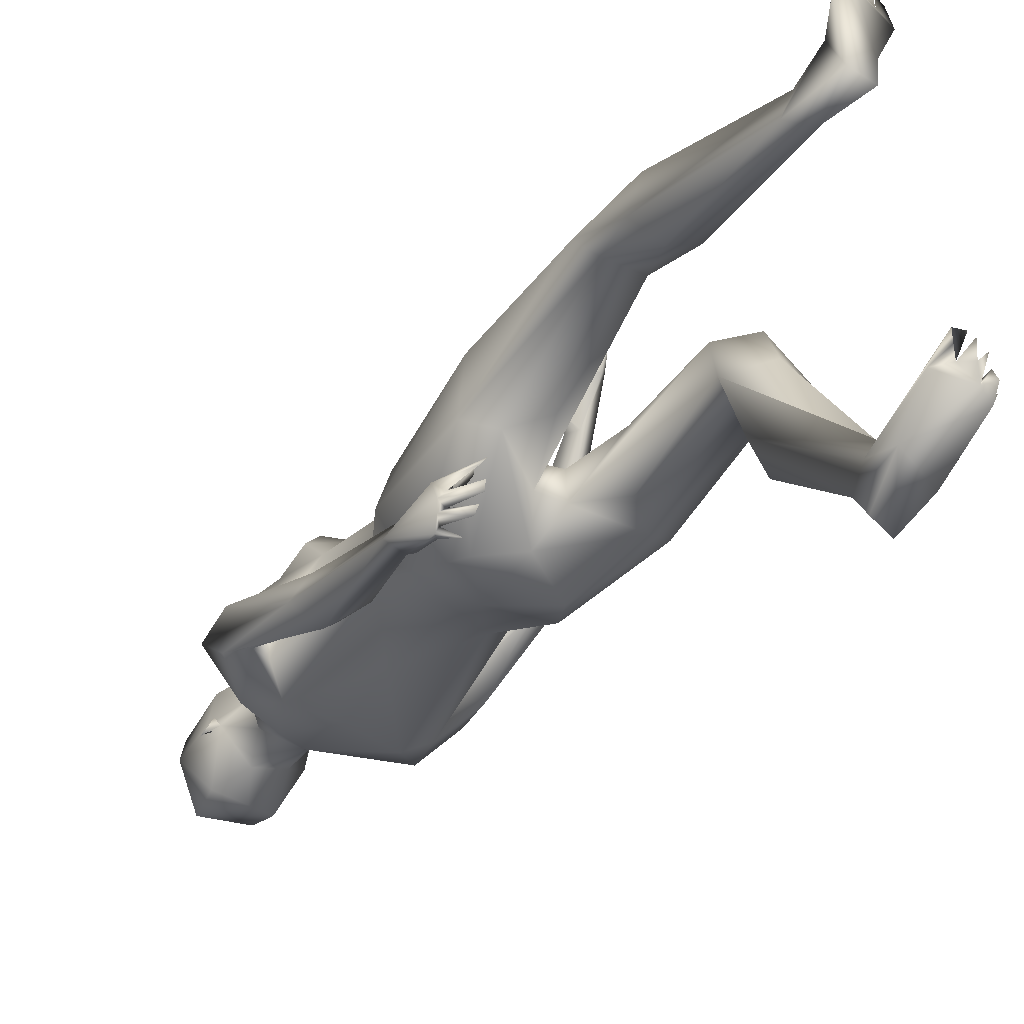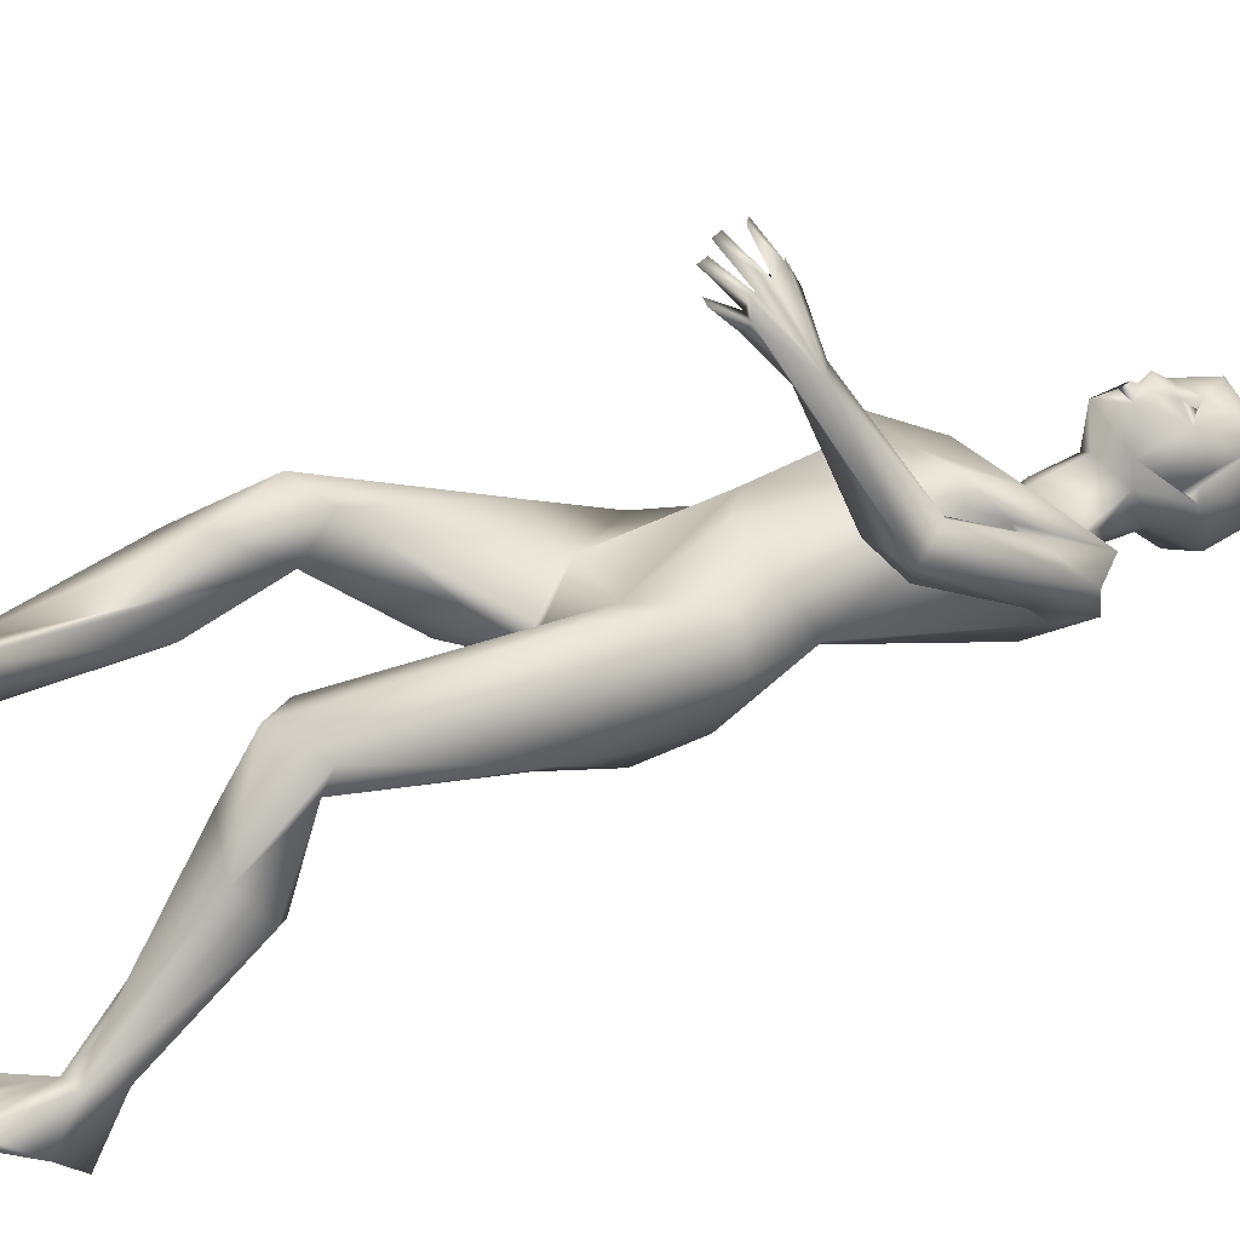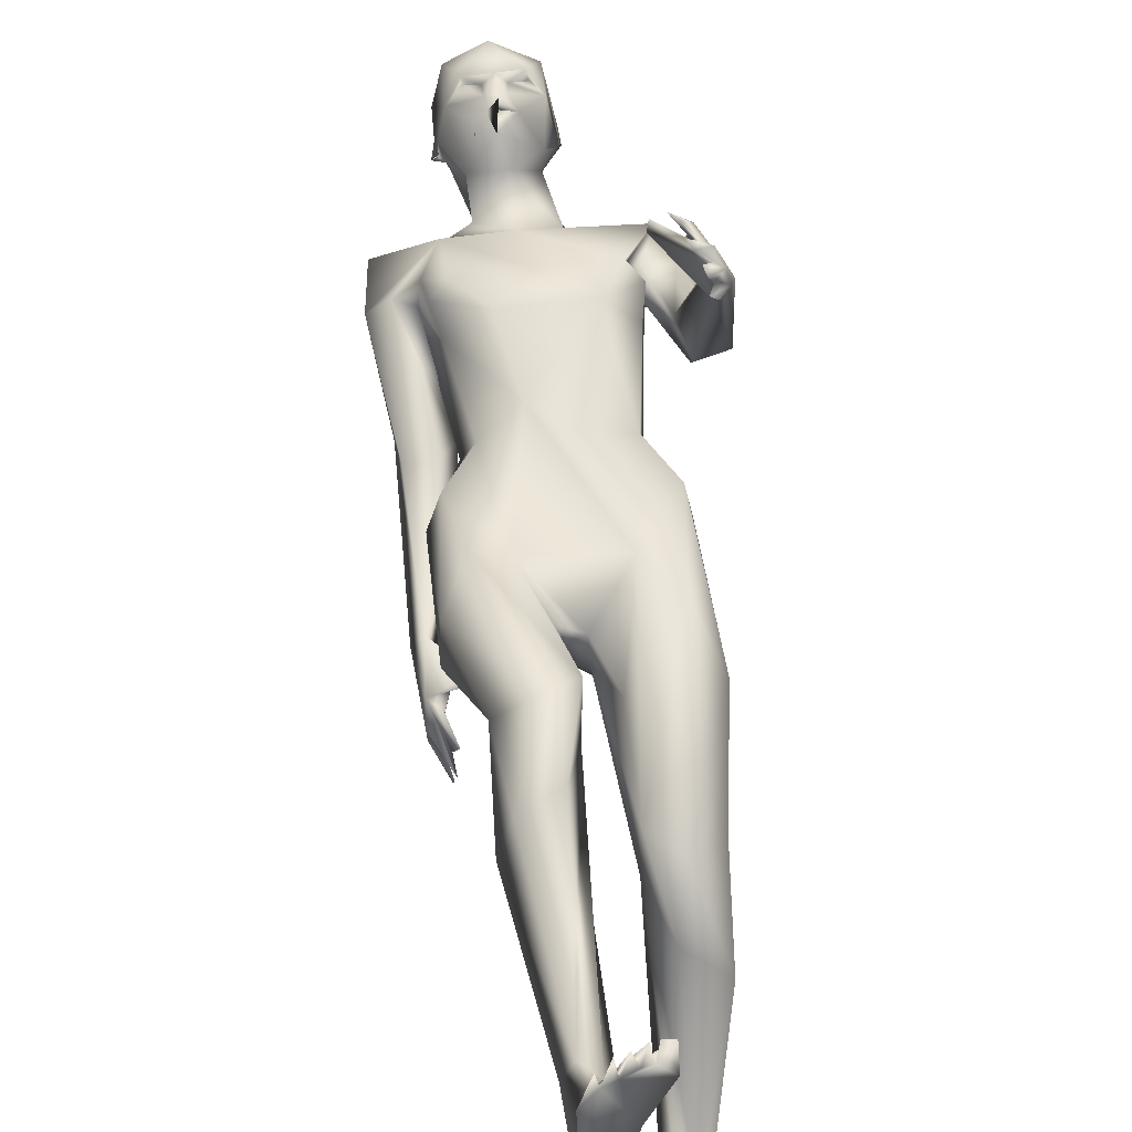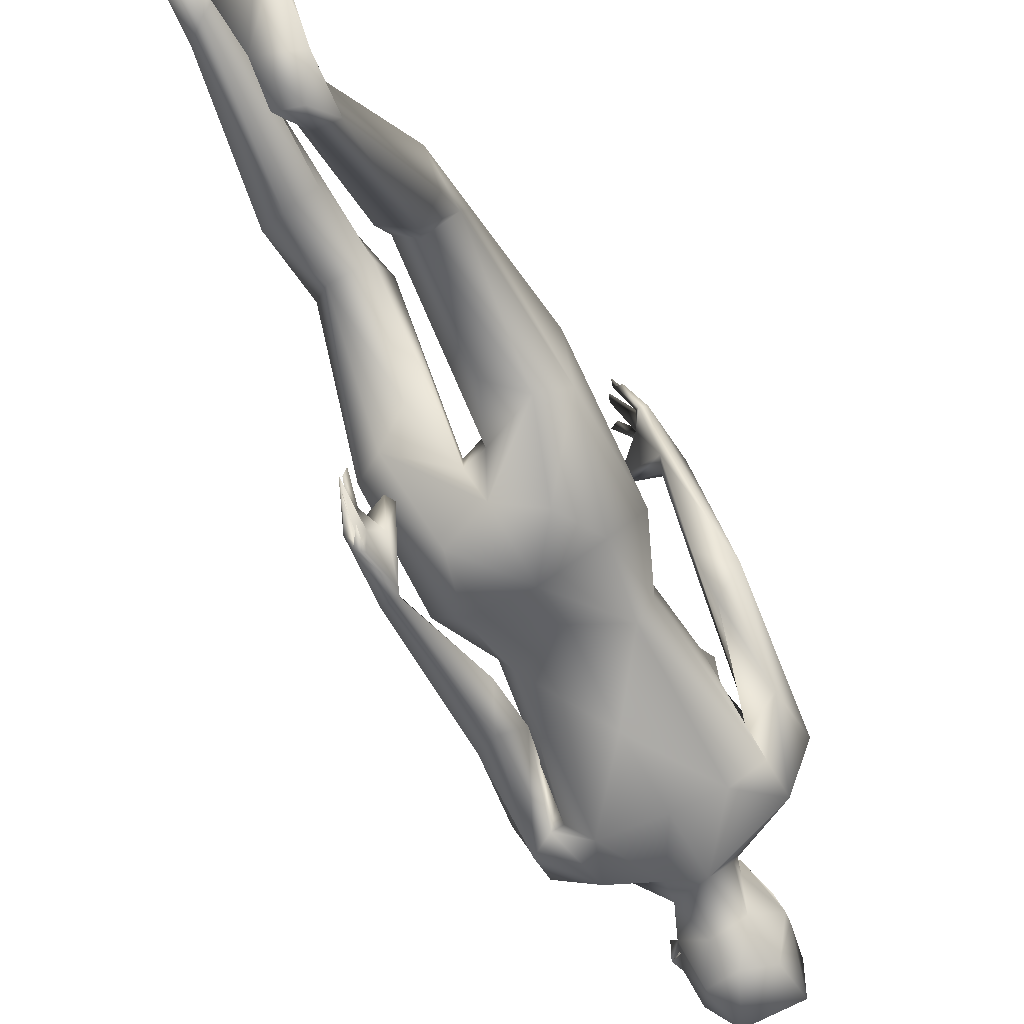
<metadata>
{"format":"obj","ext":"obj","renderer":"f3d","projection":"perspective","resolution":1024,"background":"white","views":[{"elev":-40.6,"azim":-30.0,"up":"+Z"},{"elev":23.9,"azim":66.0,"up":"+Z"},{"elev":49.1,"azim":-4.5,"up":"+Z"},{"elev":-72.5,"azim":28.6,"up":"+Z"}]}
</metadata>
<code>
o 1-base
v 0.2484 1.336 -1.701
v 0.2894 1.348 -1.683
v 0.3041 1.352 -1.67
v 0.2906 1.316 -1.671
v 0.3052 1.322 -1.653
v 0.3009 1.409 -1.673
v 0.2495 1.425 -1.715
v 0.3049 1.31 -1.664
v 0.275 1.312 -1.686
v 0.3033 1.288 -1.667
v 0.2915 1.293 -1.674
v 0.2778 1.282 -1.696
v 0.3051 1.334 -1.7
v 0.3012 1.264 -1.759
v 0.2807 1.317 -1.759
v 0.3122 1.255 -1.724
v 0.2698 1.211 -1.758
v 0.3174 1.181 -1.746
v 0.2731 1.254 -1.797
v 0.2898 1.308 -1.815
v 0.2713 1.423 -1.825
v 0.2598 1.354 -1.831
v 0.3063 1.346 -1.843
v 0.2355 1.407 -1.762
v 0.2666 1.271 -1.743
v 0.2669 1.349 -1.683
v 0.2675 1.358 -1.678
v 0.2834 1.334 -1.693
v 0.2942 1.353 -1.695
v 0.2608 1.349 -1.694
v 0.2779 1.366 -1.702
v 0.2728 1.349 -1.712
v 0.155 1.172 -1.768
v 0.2085 1.079 -1.713
v 0.2318 1.145 -1.718
v 0.1483 1.091 -1.77
v 0.1716 0.9706 -1.84
v 0.1765 1.091 -1.751
v 0.2046 1.093 -1.766
v 0.2809 1.212 -1.829
v 0.2163 1.183 -1.826
v 0.2406 1.117 -1.859
v 0.3243 1.019 -1.846
v 0.2117 1.098 -1.82
v 0.1608 1.119 -1.816
v 0.1911 1.105 -1.807
v 0.1778 0.9234 -1.828
v 0.2174 0.9232 -1.822
v 0.2363 1.033 -1.669
v 0.3236 1.06 -1.686
v 0.2792 1.001 -1.684
v 0.2155 1.027 -1.693
v 0.2265 1.002 -1.724
v 0.2105 0.5992 -1.9
v 0.1968 0.6453 -1.907
v 0.2054 0.6408 -1.888
v 0.2183 0.5942 -1.889
v 0.206 0.6602 -1.913
v 0.2145 0.5954 -1.938
v 0.2128 0.5897 -1.926
v 0.1871 0.6469 -1.94
v 0.1984 0.6487 -1.928
v 0.2101 0.6087 -1.962
v 0.2117 0.6015 -1.951
v 0.2013 0.6714 -1.952
v 0.1983 0.6619 -1.943
v 0.1921 0.6604 -1.956
v 0.2114 0.6347 -1.972
v 0.2383 0.662 -1.854
v 0.2317 0.6484 -1.858
v 0.2179 0.6811 -1.878
v 0.1868 0.6607 -1.888
v 0.207 0.7298 -1.926
v 0.1862 0.6453 -1.921
v 0.2071 0.9454 -1.88
v 0.2373 0.9654 -1.842
v 0.2355 0.8873 -1.871
v 0.202 0.7409 -1.922
v 0.1753 0.7455 -1.909
v 0.1904 0.7378 -1.883
v 0.2376 1.211 -1.785
v 0.2375 0.8955 -1.794
v 0.254 0.9116 -1.821
v 0.3035 0.8846 -1.702
v 0.334 0.8802 -1.845
v 0.2537 0.8654 -1.736
v 0.243 0.8076 -1.881
v 0.3325 0.8108 -1.89
v 0.2678 0.7189 -1.913
v 0.3315 0.7 -1.893
v 0.244 0.6118 -1.825
v 0.1979 0.8119 -1.808
v 0.2147 0.8086 -1.747
v 0.2364 0.6977 -1.71
v 0.2035 0.6357 -1.812
v 0.2046 0.6222 -1.725
v 0.279 0.7269 -1.753
v 0.3163 0.6697 -1.795
v 0.3173 0.6706 -1.835
v 0.2928 0.5809 -1.806
v 0.3294 0.4822 -1.647
v 0.3254 0.444 -1.701
v 0.2948 0.446 -1.62
v 0.2664 0.4436 -1.703
v 0.2417 0.4603 -1.675
v 0.2772 0.3376 -1.775
v 0.307 0.3681 -1.658
v 0.2404 0.3503 -1.741
v 0.2947 0.1292 -1.733
v 0.2569 0.3444 -1.67
v 0.3213 0.3362 -1.751
v 0.3183 0.1112 -1.738
v 0.3458 0.05856 -1.73
v 0.3553 0.06293 -1.642
v 0.3763 0.06312 -1.663
v 0.3598 0.06859 -1.612
v 0.3008 1.257 -1.673
v 0.2479 1.314 -1.763
v 0.2358 1.352 -1.763
v 0.2388 1.314 -1.755
v 0.2309 1.331 -1.774
v 0.2391 1.337 -1.753
v 0.2443 1.33 -1.765
v 0.3744 0.07166 -1.62
v 0.3502 0.06579 -1.612
v 0.3426 0.05341 -1.631
v 0.3341 0.05992 -1.614
v 0.3232 0.06569 -1.649
v 0.3199 0.06173 -1.624
v 0.3161 0.04614 -1.632
v 0.3009 0.08039 -1.706
v 0.2887 0.04769 -1.68
v 0.3314 0.102 -1.762
v 0.2895 0.03843 -1.792
v 0.3285 0.04227 -1.794
v 0.3085 0.1149 -1.795
v 0.2811 0.136 -1.778
v 0.3253 0.0529 -1.646
v 0.3041 0.05651 -1.639
v 0.3084 0.04901 -1.651
v 0.3433 1.352 -1.684
v 0.3592 1.337 -1.694
v 0.3161 1.317 -1.669
v 0.3059 1.299 -1.659
v 0.3271 1.292 -1.675
v 0.3355 1.282 -1.697
v 0.3364 1.314 -1.685
v 0.3322 1.319 -1.758
v 0.3067 1.313 -1.759
v 0.3535 1.278 -1.719
v 0.3506 1.281 -1.753
v 0.3545 1.247 -1.785
v 0.3402 1.308 -1.8
v 0.3256 1.235 -1.821
v 0.3529 1.434 -1.804
v 0.3603 1.427 -1.721
v 0.3495 1.366 -1.832
v 0.281 1.458 -1.739
v 0.3189 1.348 -1.682
v 0.3383 1.362 -1.675
v 0.3423 1.364 -1.697
v 0.3188 1.364 -1.702
v 0.3418 1.348 -1.709
v 0.3266 1.336 -1.692
v 0.4658 1.194 -1.758
v 0.4255 1.103 -1.729
v 0.4779 1.088 -1.718
v 0.4445 1.125 -1.756
v 0.4411 1.113 -1.786
v 0.4643 0.9751 -1.68
v 0.4527 1.188 -1.829
v 0.397 1.219 -1.81
v 0.4196 1.047 -1.67
v 0.3278 1.133 -1.848
v 0.402 1.13 -1.864
v 0.4509 1.135 -1.827
v 0.4929 1.083 -1.785
v 0.501 1.156 -1.775
v 0.4818 0.9675 -1.745
v 0.4955 0.9941 -1.682
v 0.4419 1.044 -1.699
v 0.4359 1.015 -1.73
v 0.4626 0.8451 -1.432
v 0.4562 0.8351 -1.439
v 0.4705 0.8305 -1.444
v 0.4463 0.8167 -1.401
v 0.4489 0.7917 -1.401
v 0.4539 0.7797 -1.406
v 0.479 0.8128 -1.433
v 0.4657 0.8238 -1.461
v 0.4796 0.8112 -1.452
v 0.4893 0.7996 -1.45
v 0.4628 0.7724 -1.417
v 0.479 0.7997 -1.465
v 0.4666 0.7601 -1.422
v 0.4695 0.7648 -1.451
v 0.4792 0.7646 -1.456
v 0.434 0.8767 -1.468
v 0.4209 0.8658 -1.461
v 0.4226 0.8652 -1.443
v 0.4344 0.8237 -1.397
v 0.4576 0.8634 -1.467
v 0.5082 0.866 -1.528
v 0.5221 0.9511 -1.711
v 0.4781 0.9185 -1.693
v 0.484 0.8767 -1.519
v 0.4754 0.8647 -1.53
v 0.4949 0.7999 -1.472
v 0.485 0.8427 -1.535
v 0.4846 0.7928 -1.481
v 0.3701 1.213 -1.78
v 0.3994 0.9197 -1.83
v 0.4278 0.9094 -1.812
v 0.3474 0.8537 -1.712
v 0.389 1.008 -1.683
v 0.4198 0.8676 -1.741
v 0.4243 0.7999 -1.886
v 0.3918 0.7311 -1.922
v 0.47 0.8133 -1.81
v 0.4469 0.6479 -1.746
v 0.4703 0.6391 -1.865
v 0.4823 0.5914 -1.801
v 0.4024 0.7172 -1.751
v 0.4584 0.8046 -1.749
v 0.3499 0.6573 -1.8
v 0.3522 0.6577 -1.848
v 0.3868 0.5795 -1.881
v 0.3772 0.5708 -1.792
v 0.4301 0.6196 -1.886
v 0.4201 0.3745 -1.795
v 0.3799 0.4165 -1.795
v 0.4058 0.4196 -1.866
v 0.4548 0.4147 -1.858
v 0.4633 0.4256 -1.826
v 0.4077 0.3333 -1.873
v 0.4244 0.3889 -1.985
v 0.4629 0.326 -1.923
v 0.4604 0.3685 -1.973
v 0.4174 0.2101 -2.076
v 0.3834 0.3672 -1.966
v 0.4036 0.1826 -2.107
v 0.3852 0.1407 -2.15
v 0.4295 0.2383 -2.116
v 0.4013 0.06773 -2.099
v 0.3751 0.0775 -2.111
v 0.4057 0.05156 -2.073
v 0.4153 0.05188 -2.075
v 0.3745 1.358 -1.762
v 0.3719 1.319 -1.752
v 0.3722 1.342 -1.752
v 0.3677 1.335 -1.763
v 0.3766 1.34 -1.769
v 0.3892 0.05409 -2.074
v 0.4178 0.05742 -2.099
v 0.4302 0.05396 -2.084
v 0.4434 0.06038 -2.109
v 0.4405 0.0654 -2.092
v 0.4294 0.08328 -2.106
v 0.4467 0.0773 -2.125
v 0.4409 0.09067 -2.116
v 0.4288 0.1948 -2.111
v 0.4418 0.1607 -2.166
v 0.4298 0.07166 -2.113
v 0.3847 0.1914 -2.196
v 0.4176 0.2006 -2.204
v 0.3862 0.193 -2.127
v 0.4 0.2319 -2.138
v 0.3784 0.403 -1.855
v 0.4524 0.07499 -2.109
f 2 3 27
f 11 117 10
f 146 12 10
f 9 11 12
f 14 12 146
f 12 14 15
f 15 14 149
f 18 16 17
f 16 25 17
f 25 118 19
f 118 20 19
f 122 1 24
f 16 117 25
f 22 24 21
f 22 23 20
f 24 7 158
f 19 154 40
f 20 154 19
f 30 27 26
f 29 2 27
f 29 27 31
f 27 30 31
f 4 26 1
f 38 34 35
f 81 17 19
f 81 40 41
f 40 154 174
f 41 40 42
f 41 42 46
f 174 43 42
f 45 46 76
f 45 76 75
f 38 48 76
f 49 50 35
f 49 35 34
f 49 34 52
f 51 52 53
f 57 72 54
f 55 74 60
f 59 55 60
f 62 58 59
f 62 61 64
f 62 64 63
f 56 72 57
f 61 62 74
f 58 66 65
f 77 76 48
f 77 78 75
f 79 37 75
f 37 79 80
f 82 83 87 92
f 72 70 69
f 71 70 72
f 79 74 72
f 73 67 78
f 144 117 11
f 1 27 7
f 36 47 38
f 75 76 77
f 56 71 72
f 73 78 80
f 61 74 79
f 58 65 73
f 72 80 79
f 71 73 69
f 39 53 34
f 44 53 39
f 42 43 83
f 44 82 53
f 44 83 82
f 52 34 53
f 51 84 215
f 214 215 84
f 90 99 91 89
f 85 87 83
f 88 90 89
f 95 91 104 105
f 87 95 92
f 92 96 93
f 87 89 95
f 93 97 86
f 84 97 223
f 94 97 93
f 97 225 223
f 95 89 91
f 94 101 97
f 98 97 101
f 101 102 99
f 105 96 95
f 207 170 205 209
f 100 102 104
f 104 108 105
f 102 111 106
f 102 107 109
f 108 110 105
f 112 102 109
f 111 136 106
f 108 109 110
f 107 110 109
f 4 3 2
f 6 7 27
f 80 78 77 48
f 122 25 1
f 118 22 20
f 32 30 28
f 2 26 4
f 2 30 26
f 144 8 4
f 13 9 15
f 123 120 122
f 6 158 7
f 120 121 118
f 122 119 121
f 119 118 121
f 122 120 118
f 123 122 121
f 119 122 24
f 155 21 158
f 139 132 140
f 140 134 113
f 134 140 132
f 128 112 131
f 112 128 114
f 133 111 112
f 137 131 109
f 131 134 132
f 138 129 130
f 138 128 129
f 131 137 134
f 138 113 115
f 138 140 113
f 114 125 126
f 125 128 126
f 103 107 101
f 114 116 124
f 139 131 132
f 133 136 111
f 102 112 111
f 96 103 94
f 104 91 100
f 144 11 145
f 146 10 145
f 147 11 13
f 148 14 146
f 148 13 149
f 152 154 153
f 152 172 154
f 153 252 151
f 141 142 160
f 150 117 16
f 18 211 16
f 252 150 151
f 163 164 141
f 161 162 163
f 173 166 165
f 165 18 173
f 50 173 18
f 211 18 165
f 175 154 171
f 154 175 174
f 165 178 172
f 176 177 169
f 177 176 171
f 177 179 169
f 180 178 167
f 204 178 180
f 204 179 177
f 181 166 173
f 173 50 215
f 186 183 201
f 183 184 201
f 183 186 185
f 186 201 184
f 190 191 187
f 193 192 191
f 195 194 192
f 195 193 194
f 187 189 185
f 194 196 208
f 186 184 185
f 210 208 197
f 190 184 202
f 203 185 189
f 203 183 185
f 170 168 205
f 180 167 170
f 206 203 180
f 180 170 206
f 90 218 229 226
f 208 204 203
f 208 192 194
f 190 199 209
f 198 202 206
f 191 190 194
f 146 147 148
f 167 165 168
f 16 151 150
f 205 179 204
f 210 209 208
f 206 207 198
f 190 209 210
f 209 205 204
f 203 206 202
f 166 182 169
f 169 182 176
f 175 176 212
f 213 182 216
f 182 166 181
f 215 216 182
f 216 214 223
f 214 216 215
f 223 214 84
f 92 93 86
f 85 212 88
f 88 89 87
f 224 222 219
f 221 219 222
f 216 223 224
f 224 223 220
f 212 213 217
f 231 223 228
f 226 268 231
f 229 221 233
f 233 236 232
f 239 235 268
f 237 238 233
f 239 237 235
f 109 108 137
f 261 237 239
f 267 264 242
f 8 143 5
f 5 159 3
f 145 117 150
f 142 150 249
f 145 150 142
f 141 159 142
f 159 141 164
f 164 162 159
f 145 143 8
f 148 147 13
f 23 21 157
f 248 157 155
f 252 248 250
f 156 250 248
f 248 252 157
f 267 236 243
f 264 267 265
f 256 260 257
f 258 244 247
f 243 236 238
f 260 269 262
f 269 259 262
f 244 258 241
f 253 241 266
f 243 265 267
f 265 243 262
f 245 266 242
f 260 262 261
f 256 257 263
f 257 258 263
f 245 242 263
f 242 259 263
f 264 265 242
f 254 247 244
f 253 266 245
f 254 258 247
f 263 259 256
f 254 263 255
f 231 235 230
f 225 228 223
f 244 263 254
f 225 99 226
f 260 259 269
f 227 229 232
f 268 227 232
f 230 220 231
f 226 231 228
f 27 3 160
f 6 27 160
f 8 5 4
f 12 11 10
f 11 9 13
f 13 15 149
f 17 25 19
f 1 26 27
f 118 25 122
f 30 32 31
f 31 32 29
f 33 37 36
f 38 39 34
f 18 35 50
f 18 81 35
f 81 19 40
f 33 81 41
f 45 33 41
f 42 40 174
f 44 39 46
f 33 45 37
f 76 46 39
f 36 37 47
f 39 38 76
f 50 49 51
f 49 52 51
f 57 54 56
f 54 72 55
f 55 56 54
f 60 74 59
f 59 58 55
f 64 61 63
f 66 62 63
f 66 63 61
f 68 65 66
f 68 67 65
f 68 66 67
f 69 70 71
f 74 62 59
f 56 58 71
f 78 67 79
f 58 56 55
f 75 37 45
f 47 37 80
f 79 75 78
f 61 67 66
f 71 58 73
f 72 69 80
f 9 12 15
f 33 35 81
f 36 35 33
f 81 18 17
f 36 38 35
f 38 47 48
f 46 42 44
f 62 66 58
f 74 55 72
f 69 73 80
f 65 67 73
f 79 67 61
f 48 47 80
f 44 42 83
f 83 43 85
f 53 82 86
f 51 53 84
f 50 51 215
f 86 84 53
f 82 92 86
f 99 100 91
f 93 96 94
f 92 95 96
f 86 97 84
f 45 41 46
f 96 105 103
f 105 110 103
f 102 101 107
f 104 102 106
f 106 108 104
f 107 103 110
f 135 136 113
f 32 28 29
f 4 5 3
f 24 1 7
f 144 4 117
f 25 117 1
f 4 1 117
f 30 2 28
f 29 28 2
f 22 21 23
f 22 119 24
f 121 120 123
f 118 119 22
f 158 21 24
f 136 135 134
f 113 136 133
f 127 128 138
f 127 126 128
f 140 130 129
f 114 128 125
f 112 124 133
f 134 137 136
f 131 112 109
f 225 98 99
f 133 115 113
f 134 135 113
f 116 114 115
f 115 124 116
f 133 124 115
f 140 129 128
f 140 138 130
f 138 126 127
f 97 98 225
f 138 114 126
f 112 114 124
f 128 131 140
f 114 138 115
f 140 131 139
f 100 99 102
f 94 103 101
f 101 99 98
f 3 159 160
f 147 145 11
f 147 146 145
f 14 148 149
f 151 211 152
f 153 151 152
f 142 249 156
f 157 21 155
f 158 156 155
f 23 157 153
f 153 20 23
f 151 16 211
f 153 154 20
f 160 161 141
f 161 163 141
f 159 162 160
f 162 161 160
f 168 165 166
f 168 166 169
f 171 154 172
f 172 211 165
f 172 152 211
f 178 171 172
f 175 171 176
f 204 177 178
f 178 177 171
f 165 167 178
f 168 169 179
f 181 215 182
f 173 215 181
f 187 188 189
f 188 191 189
f 187 191 188
f 190 187 185
f 193 195 192
f 196 197 208
f 196 210 197
f 194 210 196
f 198 199 200
f 194 193 191
f 194 190 210
f 189 191 203
f 183 203 202
f 190 185 184
f 205 168 179
f 180 203 204
f 200 199 202
f 200 202 198
f 203 192 208
f 143 159 5
f 160 142 156
f 170 167 168
f 208 209 204
f 198 207 209
f 191 192 203
f 202 184 183
f 206 170 207
f 190 202 199
f 209 199 198
f 43 174 175
f 43 175 212
f 213 176 182
f 212 176 213
f 85 43 212
f 213 216 219
f 217 213 219
f 212 217 88
f 87 85 88
f 90 88 218
f 226 229 227
f 221 217 219
f 224 220 222
f 218 217 221
f 224 219 216
f 218 88 217
f 226 228 225
f 218 221 229
f 231 220 223
f 222 234 221
f 233 221 234
f 229 233 232
f 222 230 234
f 234 230 237
f 268 235 231
f 240 232 236
f 235 237 230
f 234 237 233
f 236 233 238
f 268 241 239
f 267 240 236
f 261 238 237
f 106 137 108
f 106 136 137
f 156 6 160
f 163 162 164
f 145 10 117
f 142 159 143
f 143 145 142
f 145 8 144
f 249 150 252
f 249 251 250
f 158 6 156
f 157 252 153
f 252 251 249
f 250 251 252
f 156 249 250
f 155 156 248
f 242 266 267
f 255 263 258
f 255 258 254
f 260 256 259
f 243 261 262
f 262 259 242
f 241 258 260
f 240 266 241
f 261 239 241
f 261 241 260
f 242 265 262
f 246 245 244
f 245 246 253
f 260 258 257
f 246 244 253
f 241 253 244
f 244 245 263
f 267 266 240
f 238 261 243
f 241 268 240
f 232 240 268
f 230 222 220
f 226 99 90
f 227 268 226

</code>
